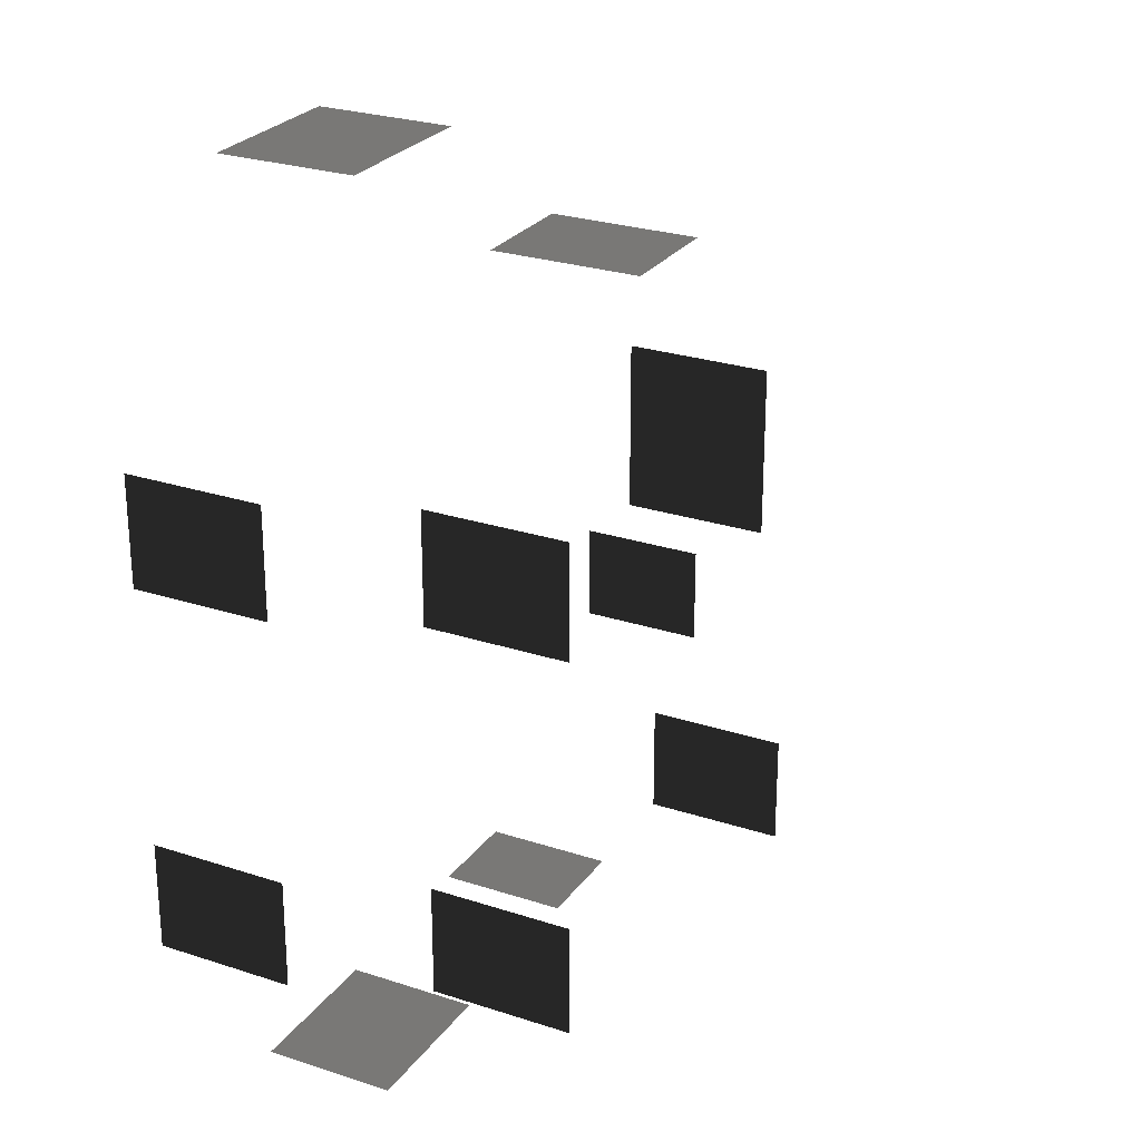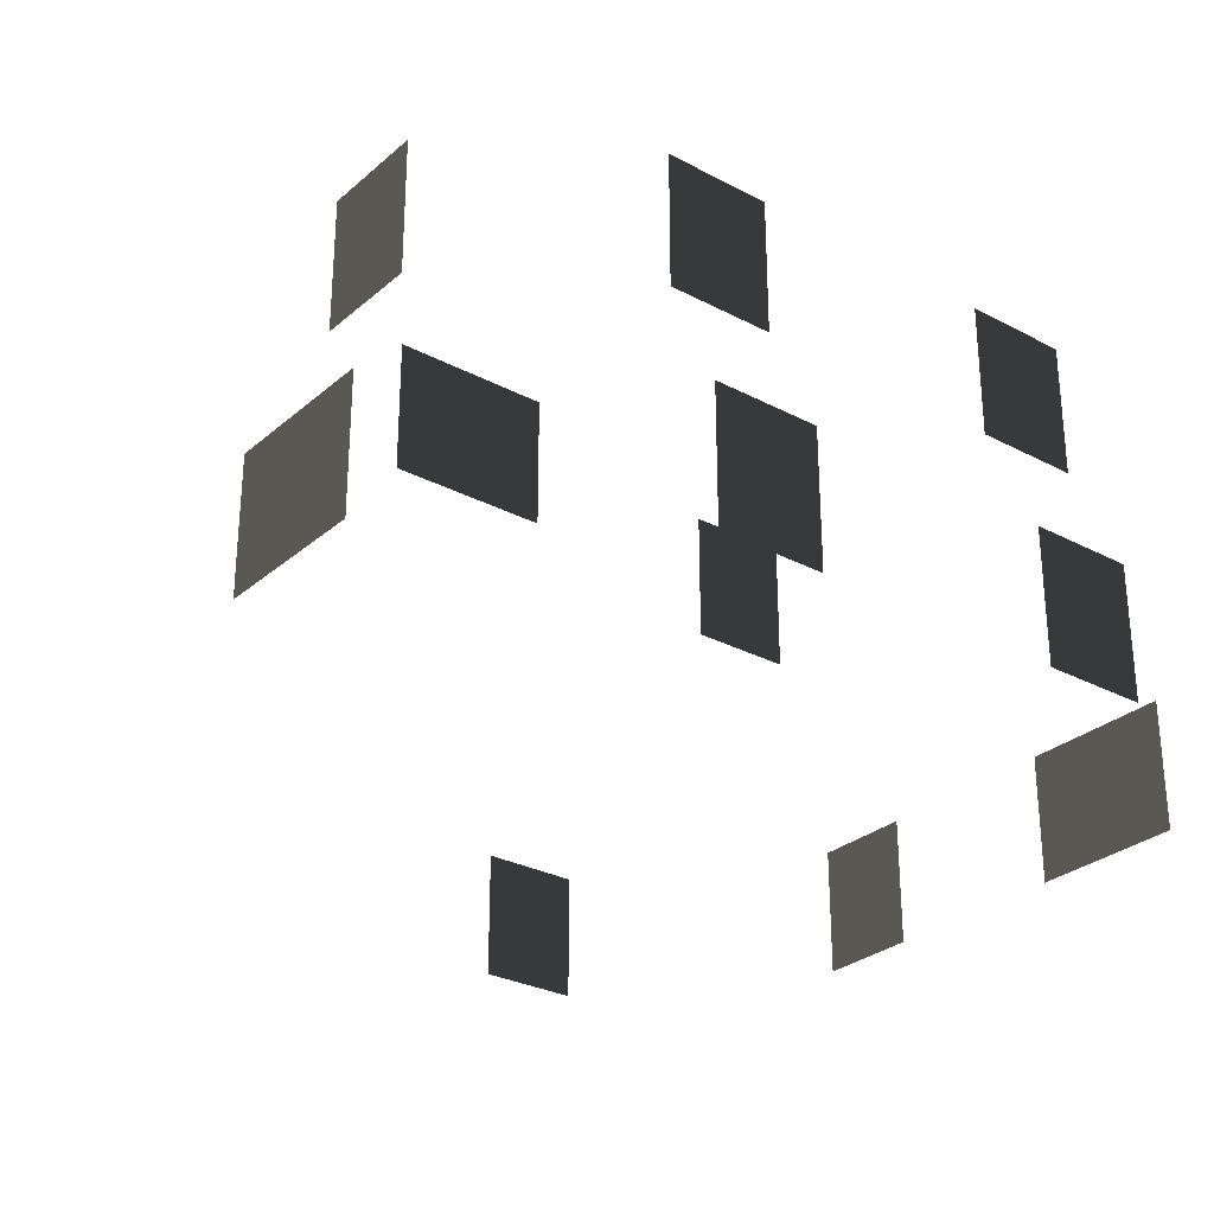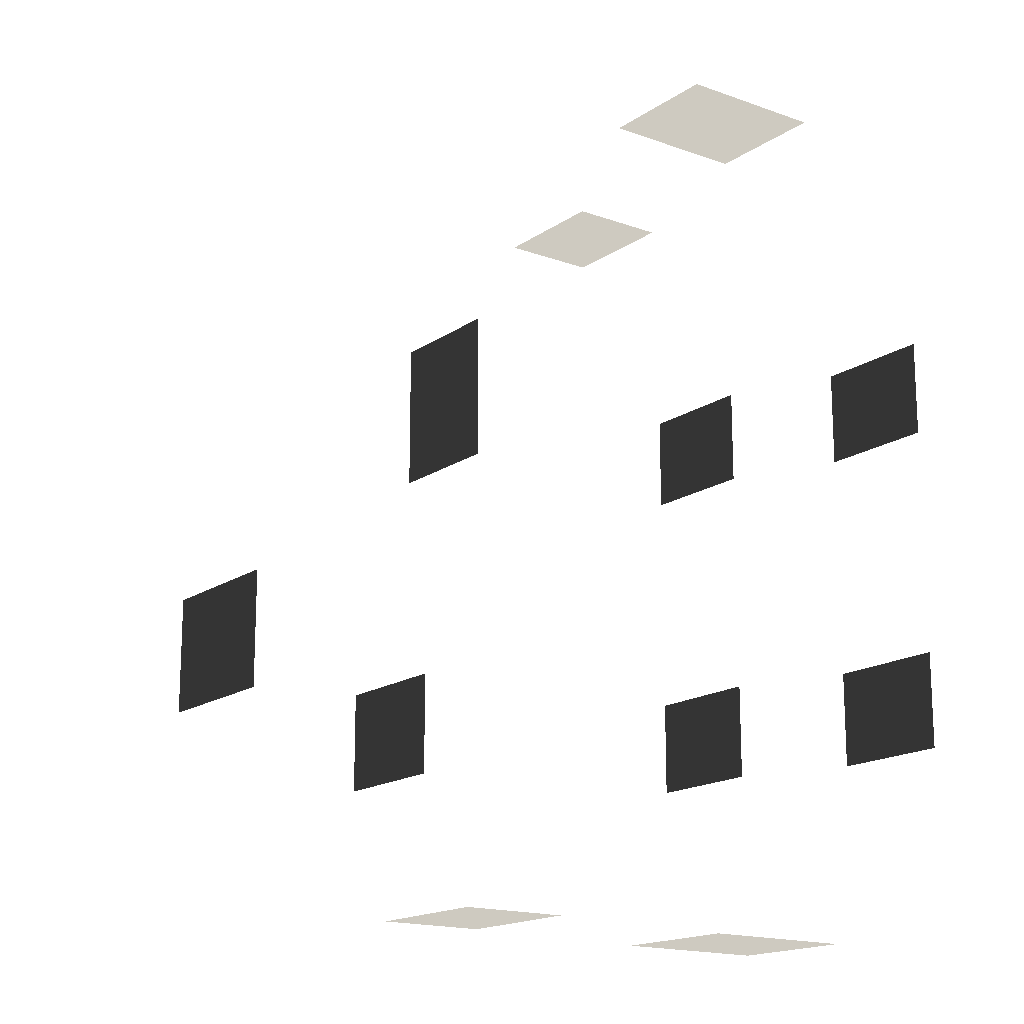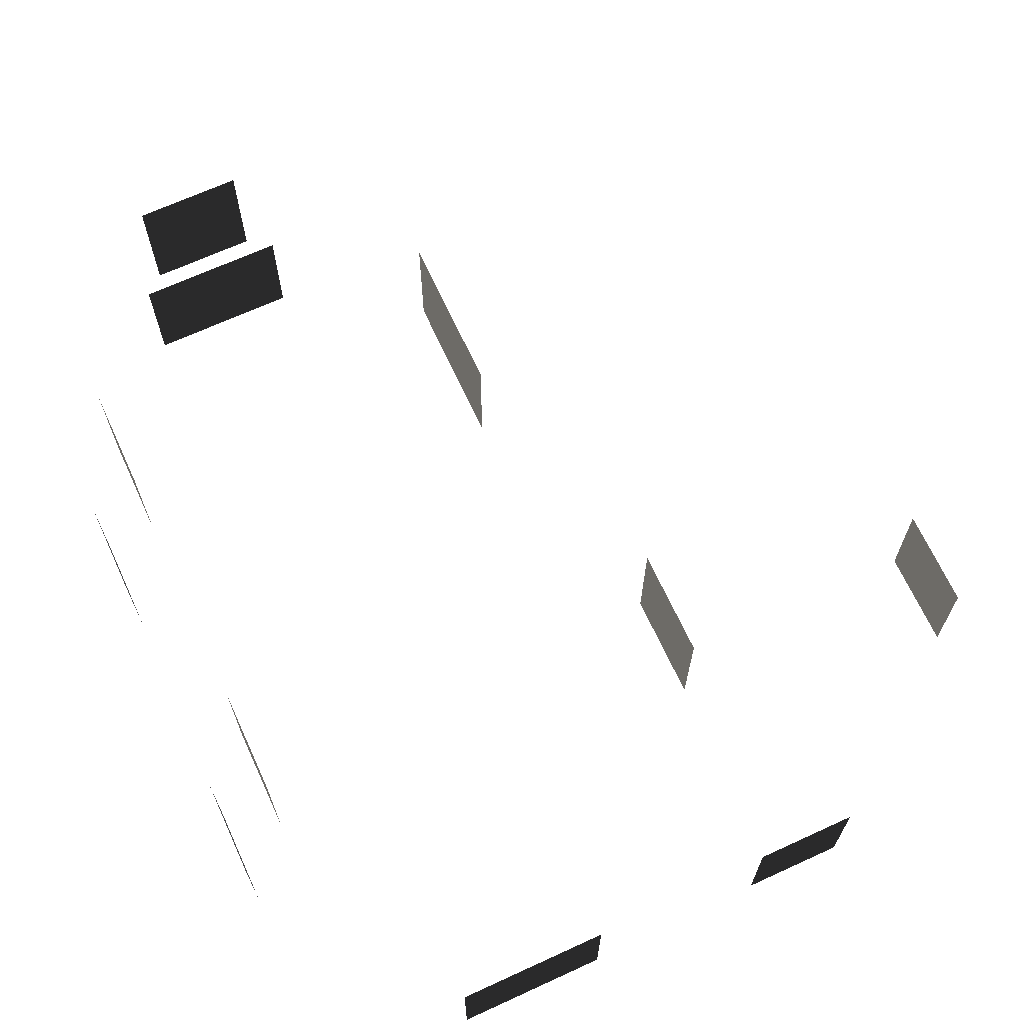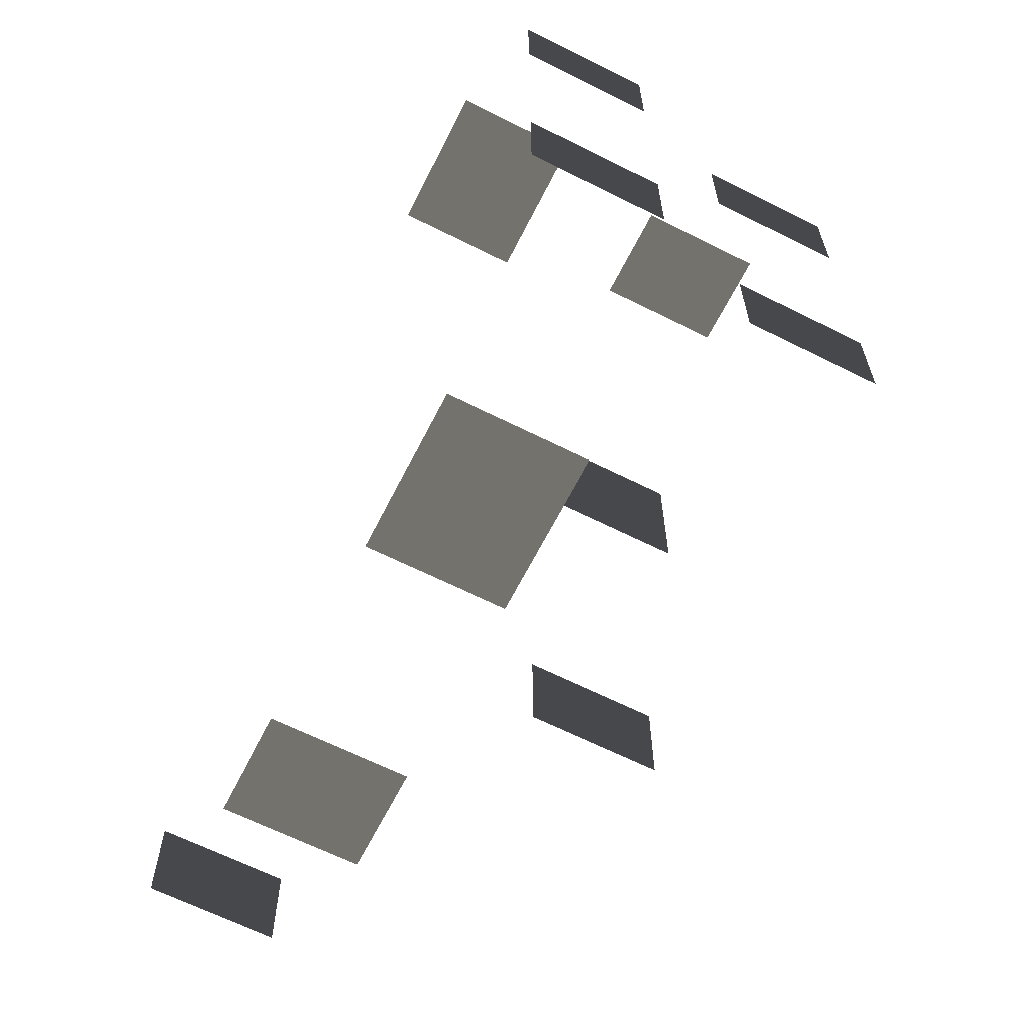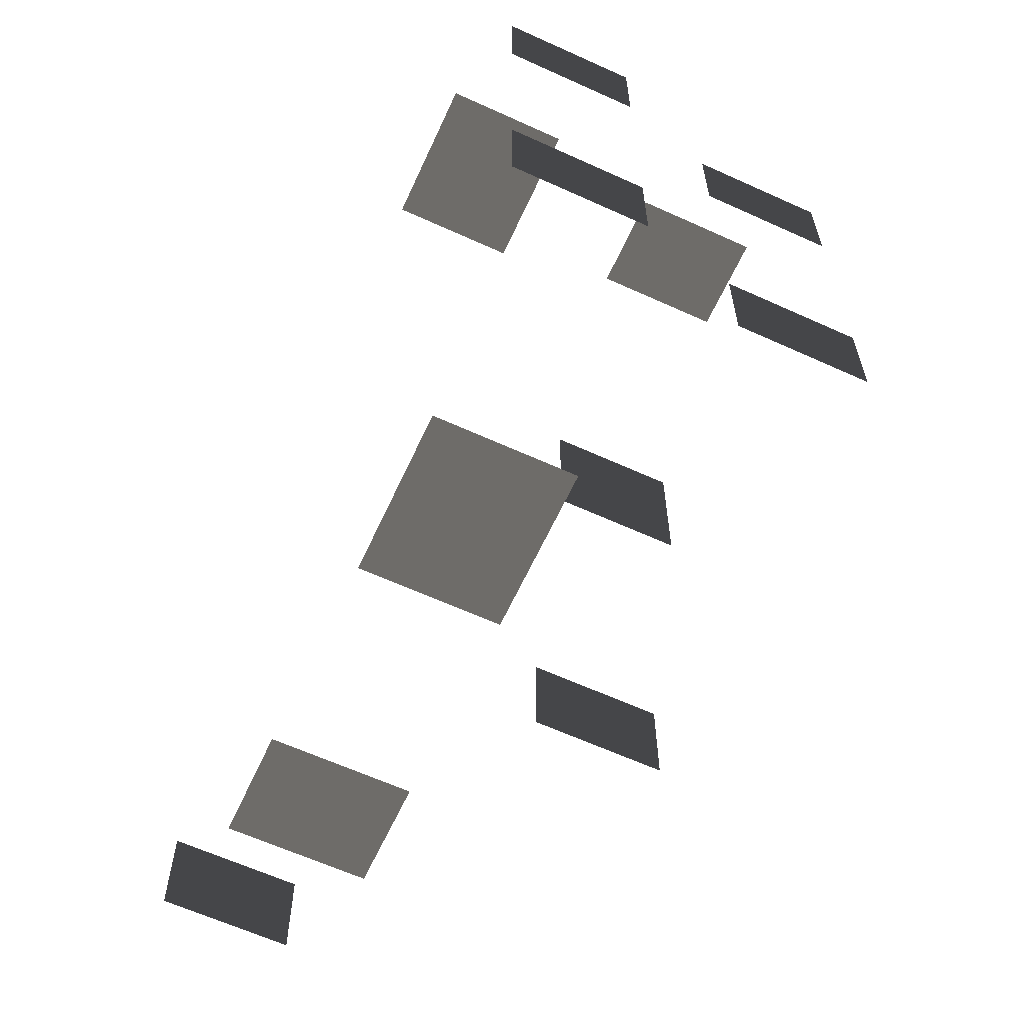
<metadata>
{"format":"obj","ext":"obj","renderer":"f3d","projection":"perspective","resolution":1024,"background":"white","views":[{"elev":25.9,"azim":-62.4,"up":"+Y"},{"elev":-28.8,"azim":-128.3,"up":"+Z"},{"elev":-16.7,"azim":143.7,"up":"+Y"},{"elev":67.6,"azim":-24.7,"up":"+Z"},{"elev":-64.8,"azim":-116.8,"up":"+Y"},{"elev":-63.1,"azim":-114.7,"up":"+Y"}]}
</metadata>
<code>
v -2.136 3.569 0.3478
v -2.136 3.569 -1.133
v -1.553 3.569 -1.133
v -1.553 3.569 0.3478
v -2.719 3.569 0.3478
v -2.719 3.569 -1.133
v -3.302 3.569 0.3478
v -3.302 3.569 -1.133
v -2.719 3.569 -1.133
v -2.719 3.569 0.3478
v -2.719 -6.488 0.3478
v -2.719 -6.488 -1.133
v -3.302 -6.488 -1.133
v -3.302 -6.488 0.3478
v -2.136 -6.488 0.3478
v -2.136 -6.488 -1.133
v -1.553 -6.488 0.3478
v -1.553 -6.488 -1.133
v -2.136 -6.488 -1.133
v -2.136 -6.488 0.3478
v 1.748 -6.455 0.3311
v 1.748 -6.455 -1.15
v 0.5813 -6.455 -1.15
v 0.5813 -6.455 0.3311
v 4.264 -3.388 0.3311
v 4.264 -3.388 -1.15
v 4.264 -4.554 -1.15
v 4.264 -4.554 0.3311
v 0.3835 -3.388 3.136
v 0.3835 -3.388 1.655
v 0.3835 -4.554 1.655
v 0.3835 -4.554 3.136
v -3.153 3.032 3.136
v -3.153 3.032 1.655
v -1.987 3.032 1.655
v -1.987 3.032 3.136
v -4.465 -0.1261 3.136
v -4.465 -0.1261 1.655
v -4.465 1.04 1.655
v -4.465 1.04 3.136
v -4.465 -4.071 3.136
v -4.465 -4.071 1.655
v -4.465 -2.904 1.655
v -4.465 -2.904 3.136
v -5.038 -0.1261 0.3569
v -5.038 -0.1261 -1.124
v -5.038 1.04 -1.124
v -5.038 1.04 0.3569
v -5.038 -4.071 0.3569
v -5.038 -4.071 -1.124
v -5.038 -2.904 -1.124
v -5.038 -2.904 0.3569
v -0.372 0.02015 3.17
v -0.372 0.02015 1.689
v -0.3719 -0.563 1.689
v -0.3719 -0.563 3.17
v -0.3719 0.6033 3.17
v -0.3719 0.6033 1.689
v -0.3719 1.186 3.17
v -0.3719 1.186 1.689
v -0.3719 0.6033 1.689
v -0.3719 0.6033 3.17
g Building_small_t1.134_36321_405
f 1 3 2
f 1 4 3
f 5 1 2
f 5 2 6
f 7 9 8
f 7 10 9
f 11 13 12
f 11 14 13
f 15 11 12
f 15 12 16
f 17 19 18
f 17 20 19
f 21 23 22
f 21 24 23
f 25 27 26
f 25 28 27
f 29 31 30
f 29 32 31
f 33 35 34
f 33 36 35
f 37 39 38
f 37 40 39
f 41 43 42
f 41 44 43
f 45 47 46
f 45 48 47
f 49 51 50
f 49 52 51
f 53 55 54
f 53 56 55
f 57 53 54
f 57 54 58
f 59 61 60
f 59 62 61

</code>
